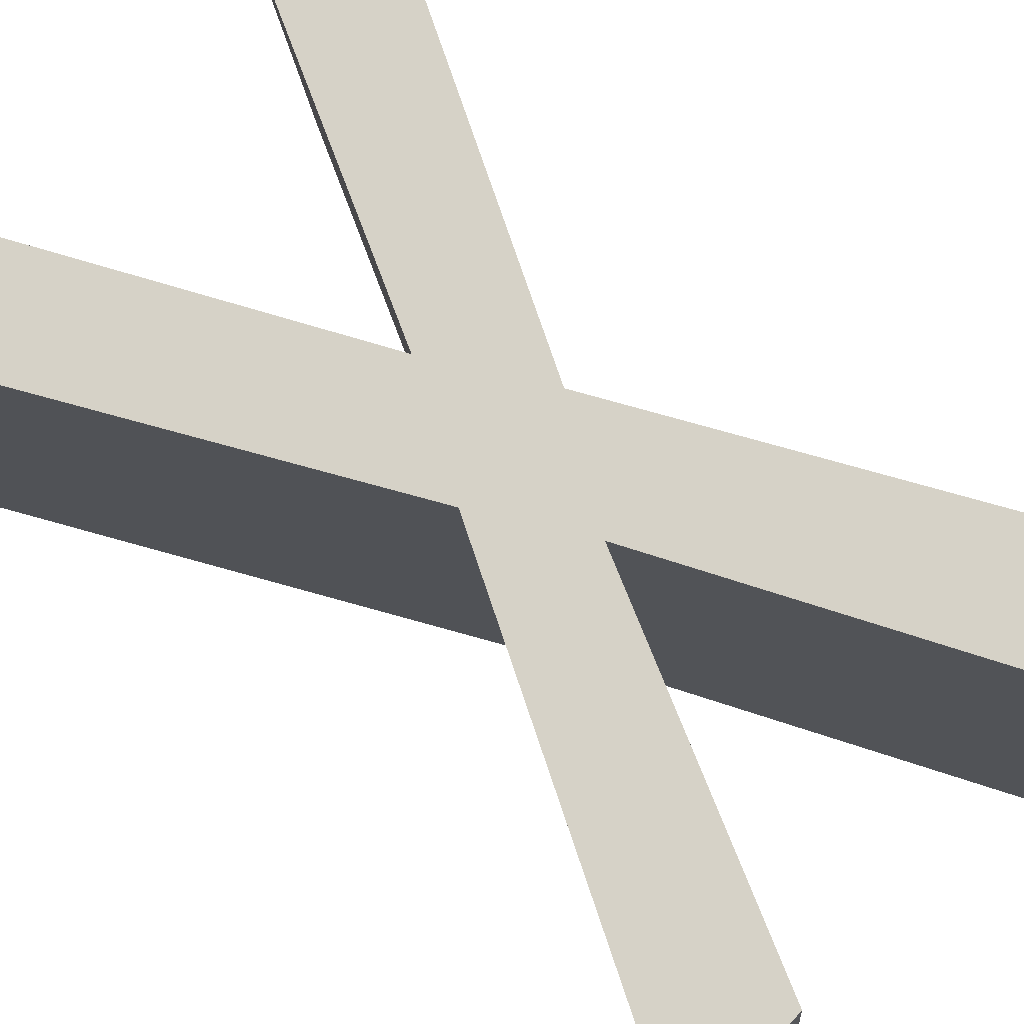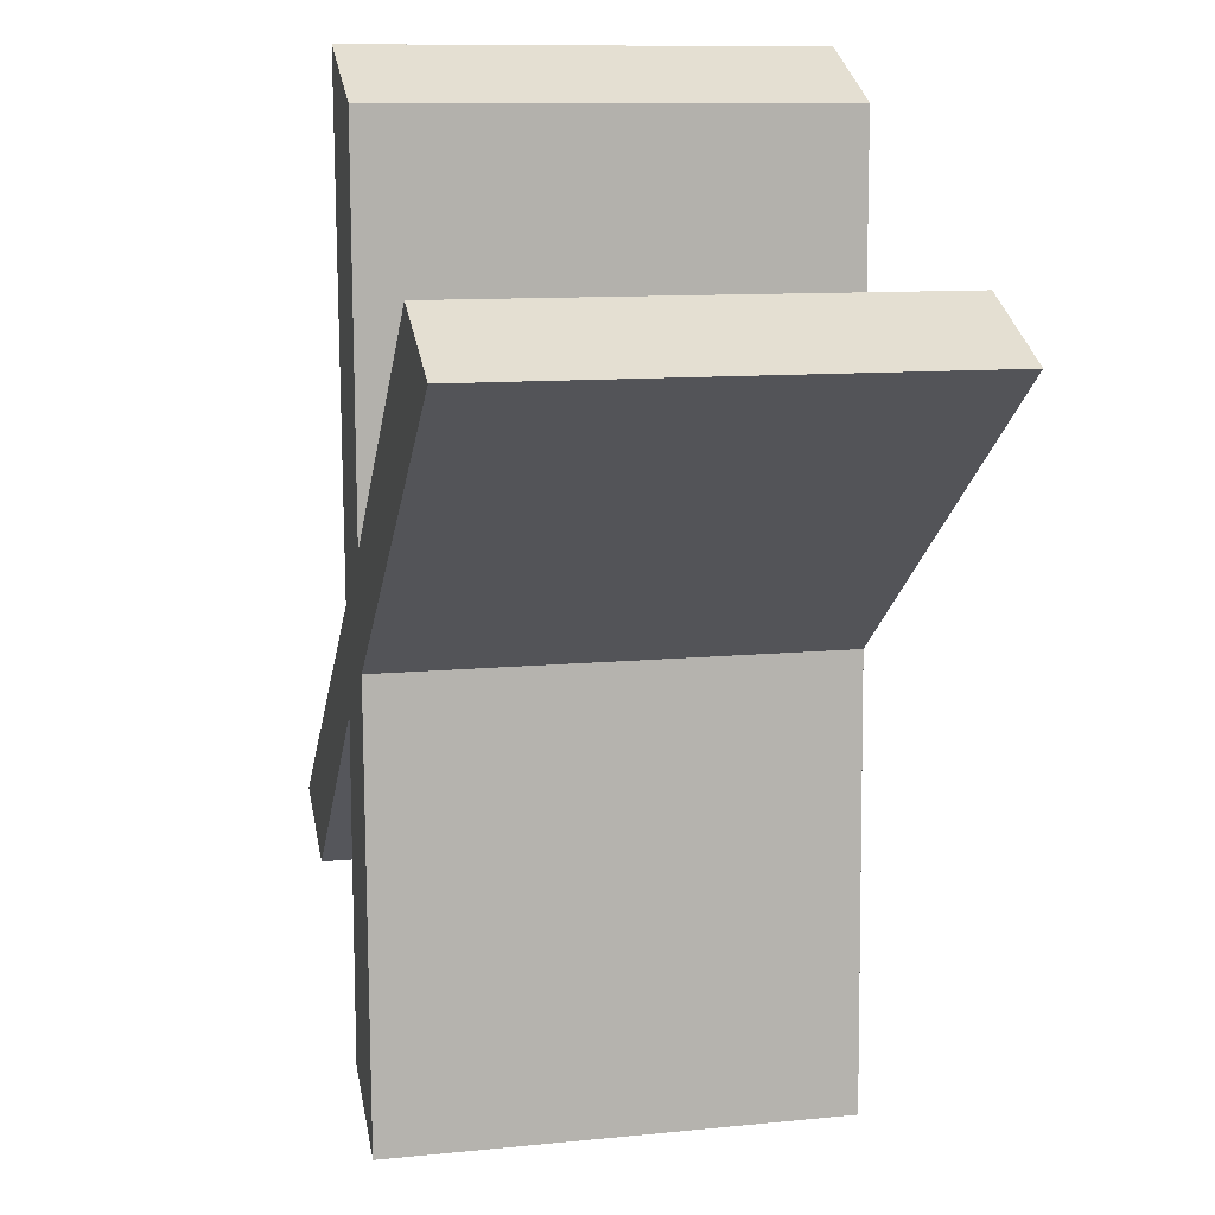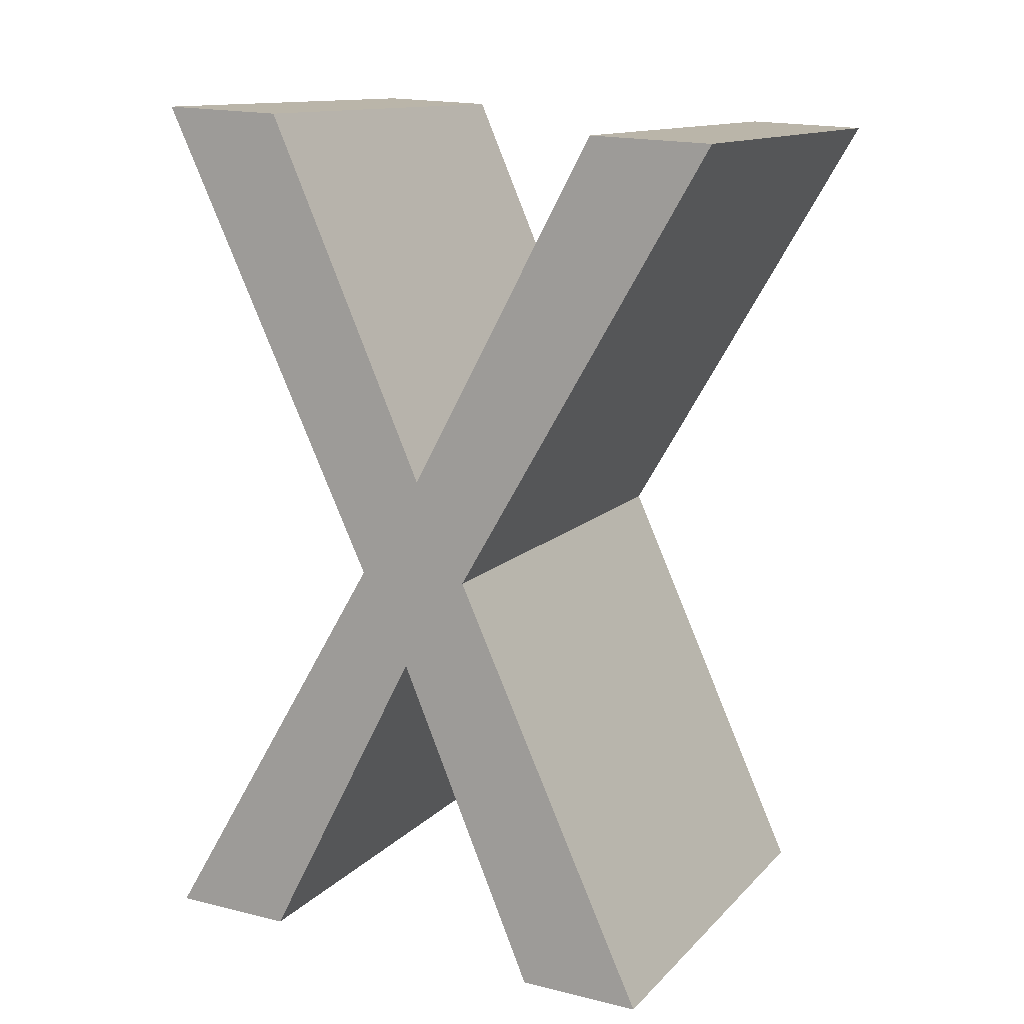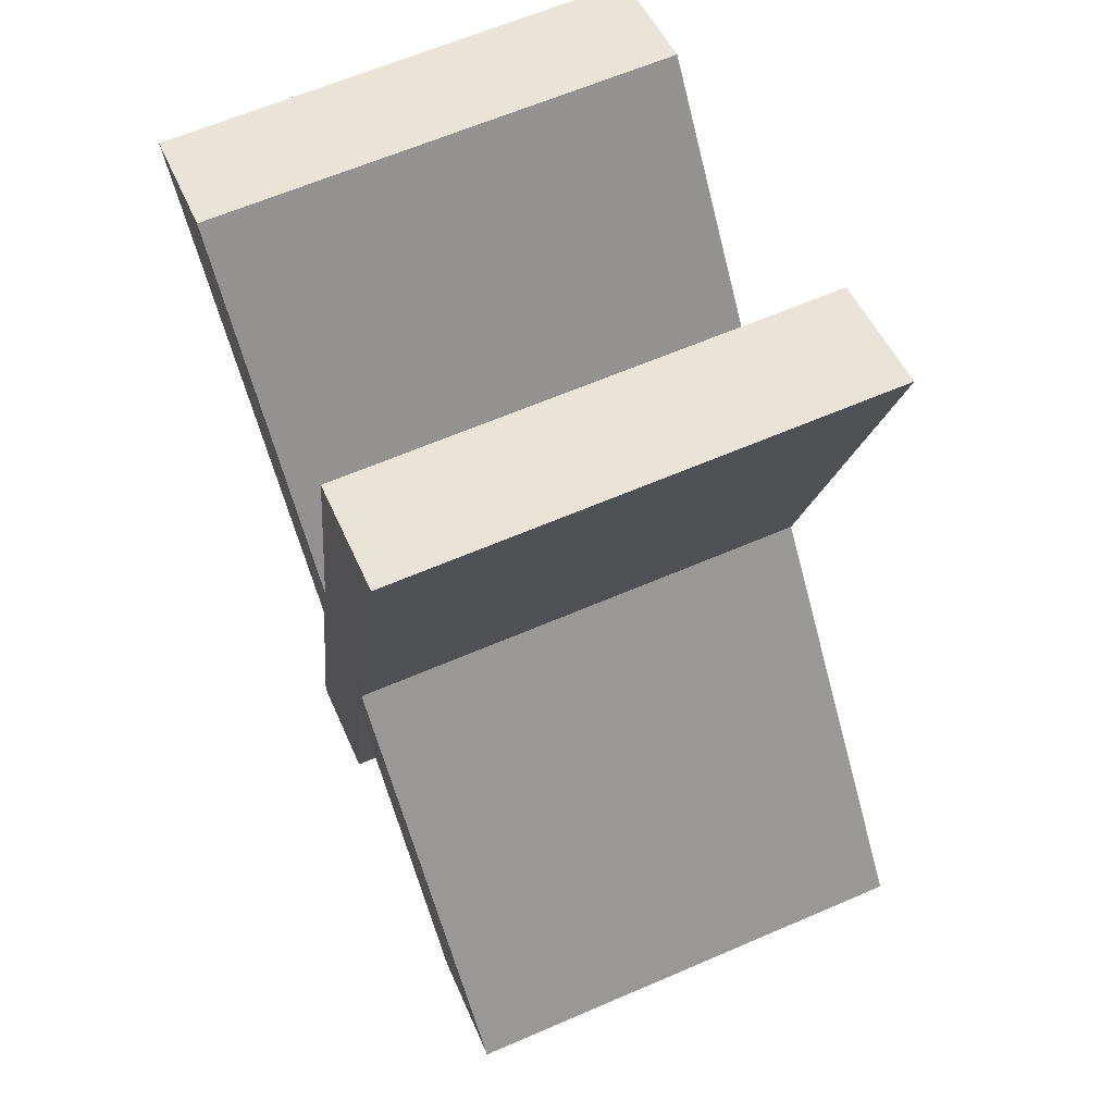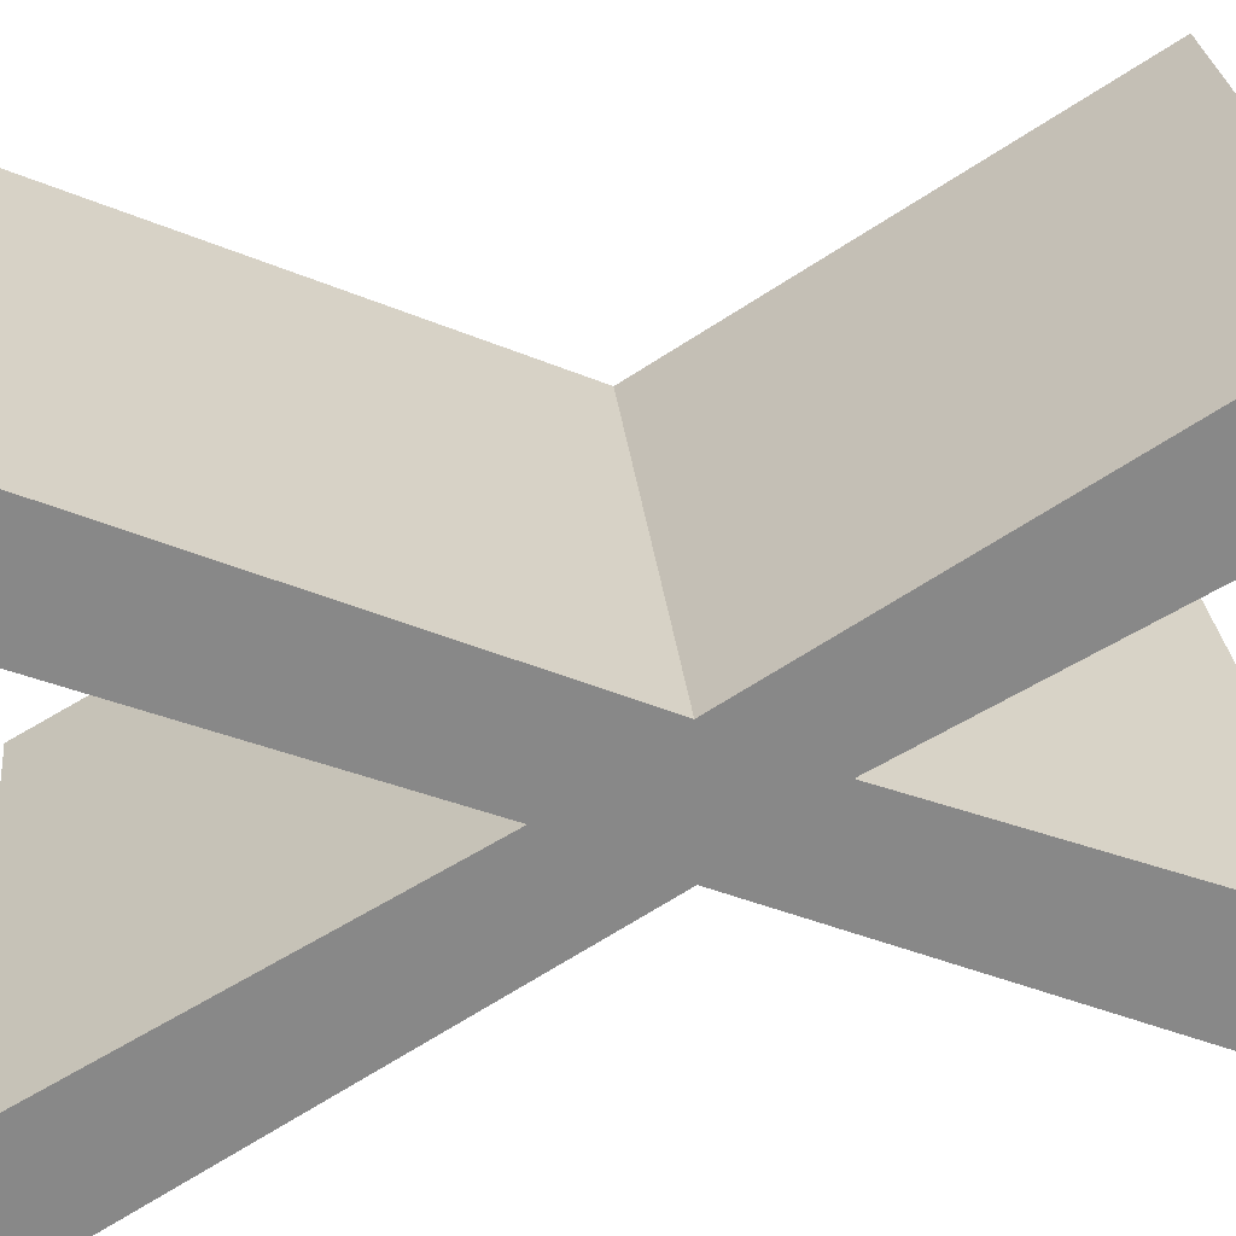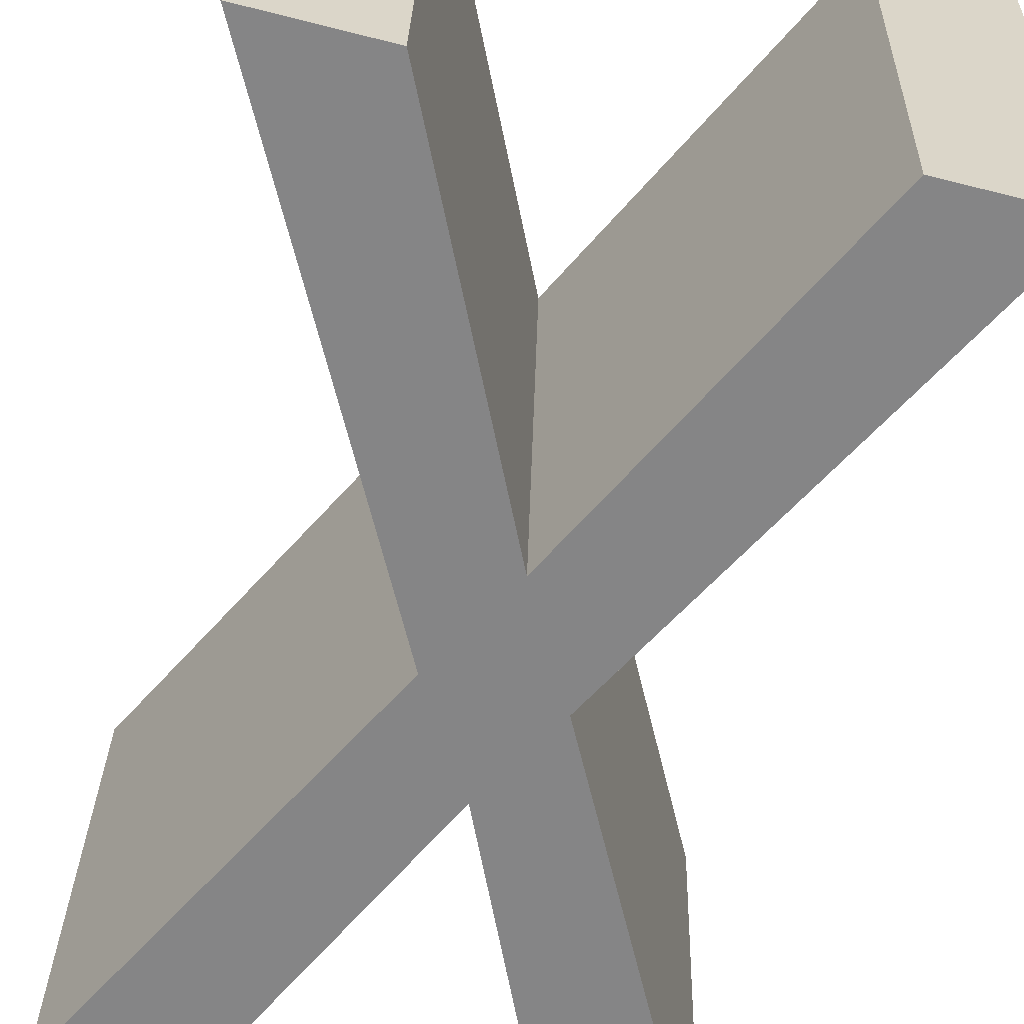
<metadata>
{"format":"obj","ext":"obj","renderer":"f3d","projection":"perspective","resolution":1024,"background":"white","views":[{"elev":79.7,"azim":133.7,"up":"+Y"},{"elev":37.4,"azim":-101.8,"up":"+Z"},{"elev":18.5,"azim":-154.7,"up":"+Z"},{"elev":49.8,"azim":67.3,"up":"+Z"},{"elev":-62.0,"azim":94.2,"up":"+Y"},{"elev":-67.6,"azim":-14.2,"up":"+Y"}]}
</metadata>
<code>
o #ID2972
v -0.6064 0.02423 0.1265
v -0.6088 0.02315 0.1373
v -0.6102 0.02339 0.1348
v -0.6032 0.02423 0.1265
v -0.6142 0.02423 0.1265
v -0.6118 0.02313 0.1374
v -0.6174 0.02423 0.1265
v -0.6104 0.02288 0.14
v -0.6057 0.02194 0.1494
v -0.6025 0.02194 0.1494
v -0.6149 0.02194 0.1494
v -0.6181 0.02194 0.1494
v -0.6025 0.03458 0.1507
v -0.6057 0.02194 0.1494
v -0.6025 0.02194 0.1494
v -0.6057 0.03458 0.1507
v -0.6104 0.03552 0.1412
v -0.6057 0.02194 0.1494
v -0.6057 0.03458 0.1507
v -0.6104 0.02288 0.14
v -0.6104 0.02288 0.14
v -0.6149 0.03458 0.1507
v -0.6149 0.02194 0.1494
v -0.6104 0.03552 0.1412
v -0.6149 0.03458 0.1507
v -0.6181 0.02194 0.1494
v -0.6149 0.02194 0.1494
v -0.6181 0.03458 0.1507
v -0.6118 0.03577 0.1387
v -0.6181 0.02194 0.1494
v -0.6181 0.03458 0.1507
v -0.6118 0.02313 0.1374
v -0.6174 0.03687 0.1277
v -0.6118 0.02313 0.1374
v -0.6118 0.03577 0.1387
v -0.6174 0.02423 0.1265
v -0.6174 0.03687 0.1277
v -0.6142 0.02423 0.1265
v -0.6174 0.02423 0.1265
v -0.6142 0.03687 0.1277
v -0.6102 0.02339 0.1348
v -0.6142 0.03687 0.1277
v -0.6102 0.03603 0.1361
v -0.6142 0.02423 0.1265
v -0.6064 0.03687 0.1277
v -0.6102 0.02339 0.1348
v -0.6102 0.03603 0.1361
v -0.6064 0.02423 0.1265
v -0.6064 0.03687 0.1277
v -0.6032 0.02423 0.1265
v -0.6064 0.02423 0.1265
v -0.6032 0.03687 0.1277
v -0.6032 0.02423 0.1265
v -0.6088 0.03579 0.1385
v -0.6088 0.02315 0.1373
v -0.6032 0.03687 0.1277
v -0.6088 0.02315 0.1373
v -0.6025 0.03458 0.1507
v -0.6025 0.02194 0.1494
v -0.6088 0.03579 0.1385
v -0.6149 0.03458 0.1507
v -0.6118 0.03577 0.1387
v -0.6181 0.03458 0.1507
v -0.6104 0.03552 0.1412
v -0.6142 0.03687 0.1277
v -0.6174 0.03687 0.1277
v -0.6102 0.03603 0.1361
v -0.6057 0.03458 0.1507
v -0.6088 0.03579 0.1385
v -0.6025 0.03458 0.1507
v -0.6064 0.03687 0.1277
v -0.6032 0.03687 0.1277
f 1 2 3
f 3 2 1
f 2 1 4
f 4 1 2
f 5 6 7
f 7 6 5
f 6 5 3
f 3 5 6
f 6 3 8
f 8 3 6
f 8 3 9
f 9 3 8
f 9 3 2
f 2 3 9
f 9 2 10
f 10 2 9
f 6 11 12
f 12 11 6
f 11 6 8
f 8 6 11
f 13 14 15
f 15 14 13
f 14 13 16
f 16 13 14
f 17 18 19
f 19 18 17
f 18 17 20
f 20 17 18
f 21 22 23
f 23 22 21
f 22 21 24
f 24 21 22
f 25 26 27
f 27 26 25
f 26 25 28
f 28 25 26
f 29 30 31
f 31 30 29
f 30 29 32
f 32 29 30
f 33 34 35
f 35 34 33
f 34 33 36
f 36 33 34
f 37 38 39
f 39 38 37
f 38 37 40
f 40 37 38
f 41 42 43
f 43 42 41
f 42 41 44
f 44 41 42
f 45 46 47
f 47 46 45
f 46 45 48
f 48 45 46
f 49 50 51
f 51 50 49
f 50 49 52
f 52 49 50
f 53 54 55
f 55 54 53
f 54 53 56
f 56 53 54
f 57 58 59
f 59 58 57
f 58 57 60
f 60 57 58
f 61 62 63
f 63 62 61
f 62 61 64
f 64 61 62
f 62 65 66
f 66 65 62
f 65 62 67
f 67 62 65
f 67 62 64
f 64 62 67
f 67 64 68
f 68 64 67
f 67 68 69
f 69 68 67
f 69 68 70
f 70 68 69
f 69 71 67
f 67 71 69
f 71 69 72
f 72 69 71

</code>
